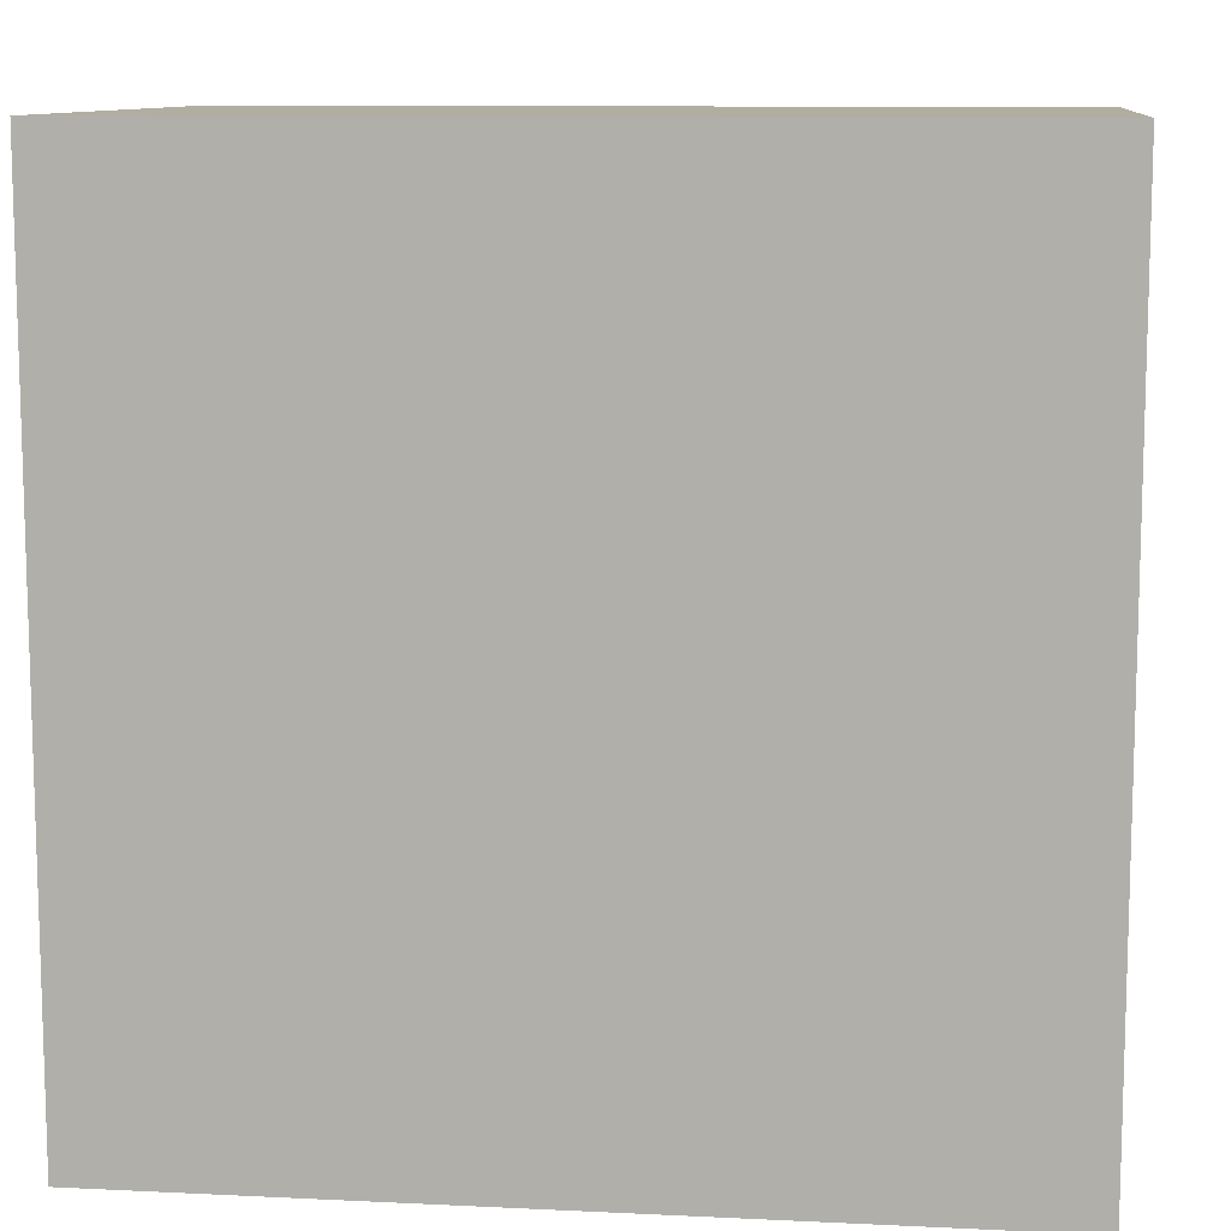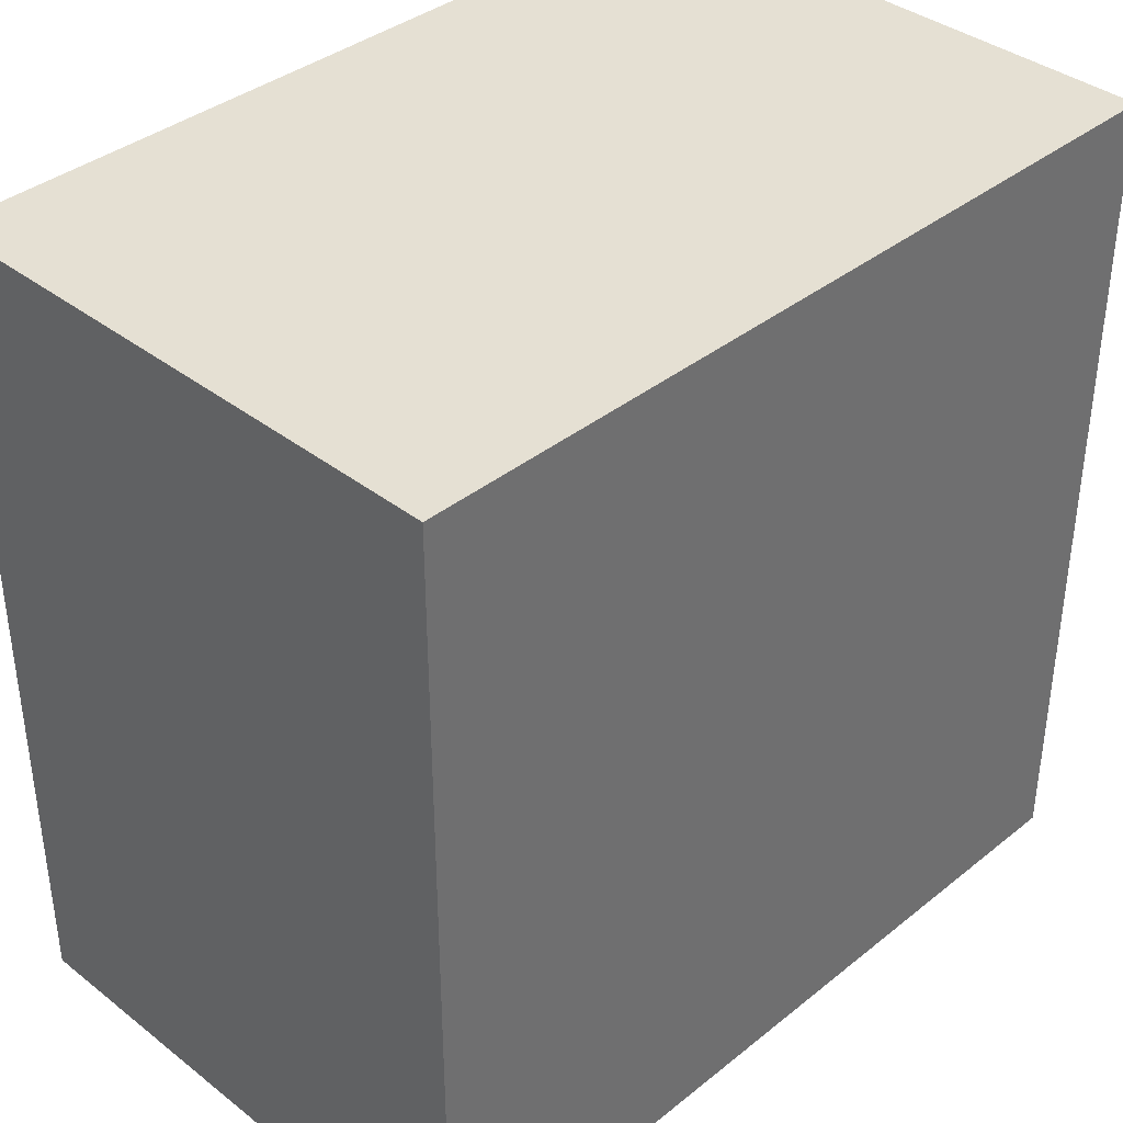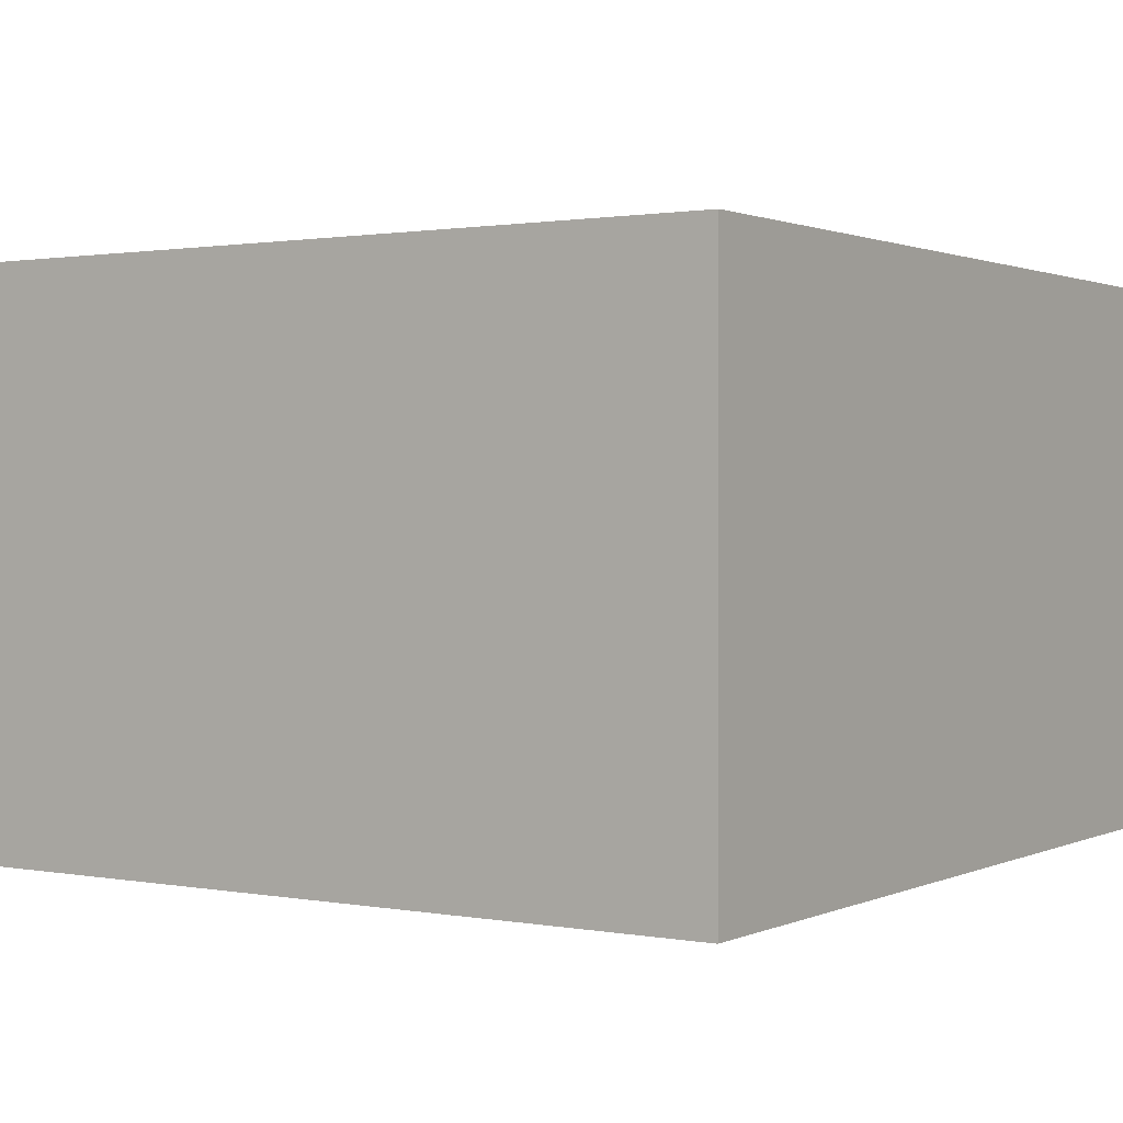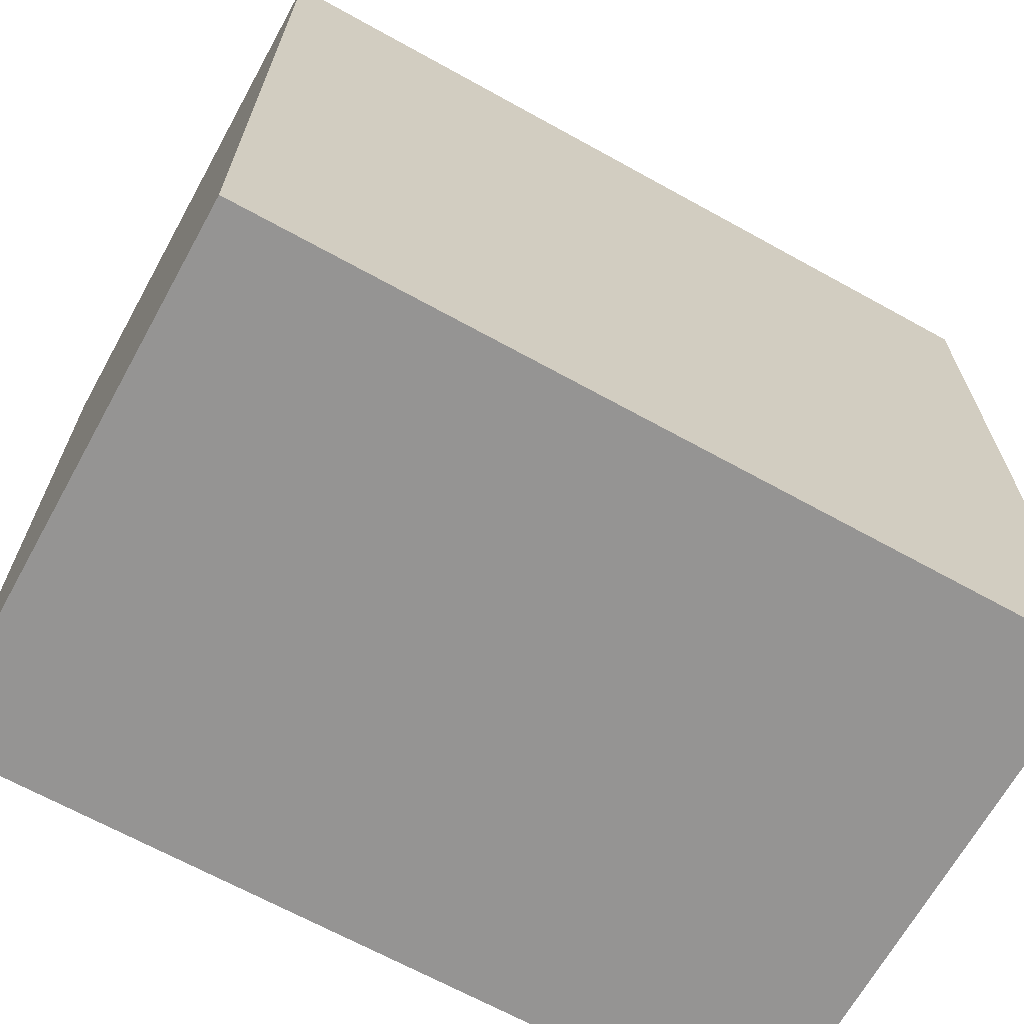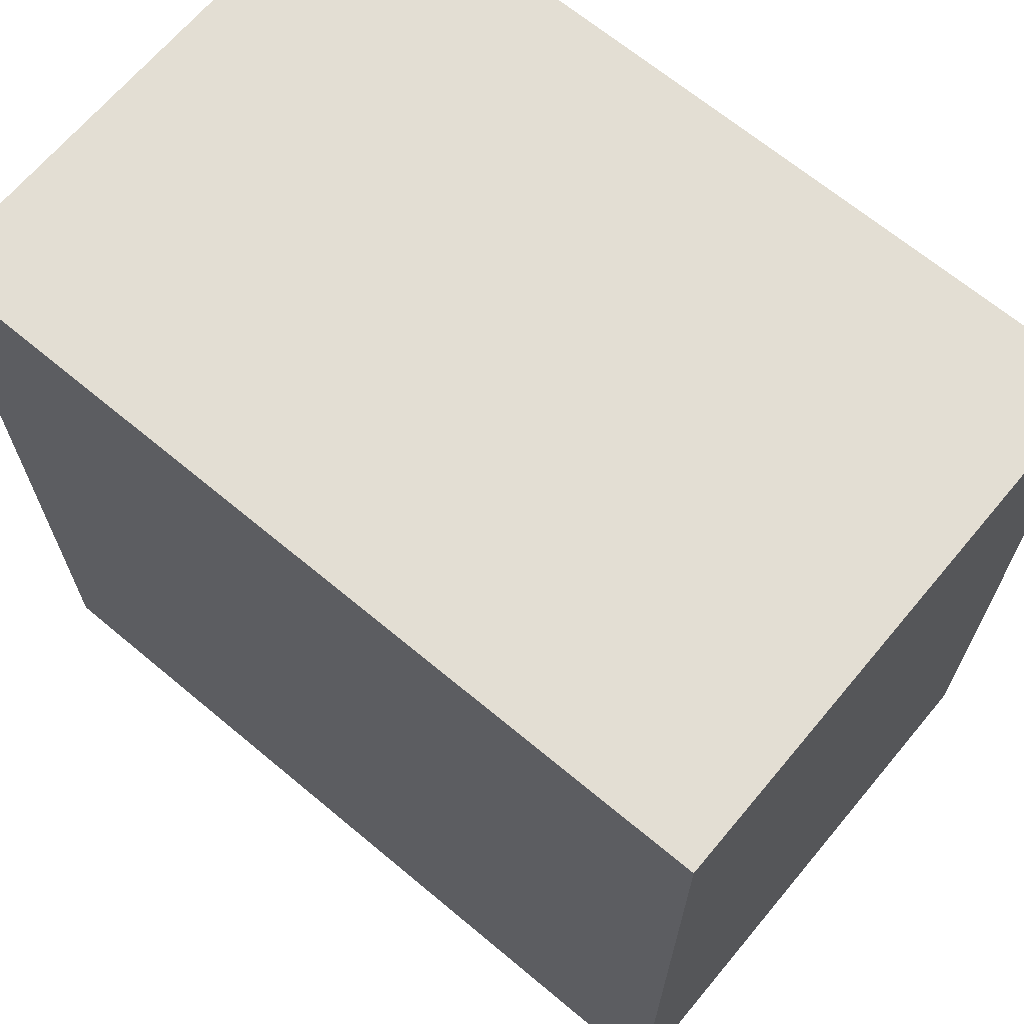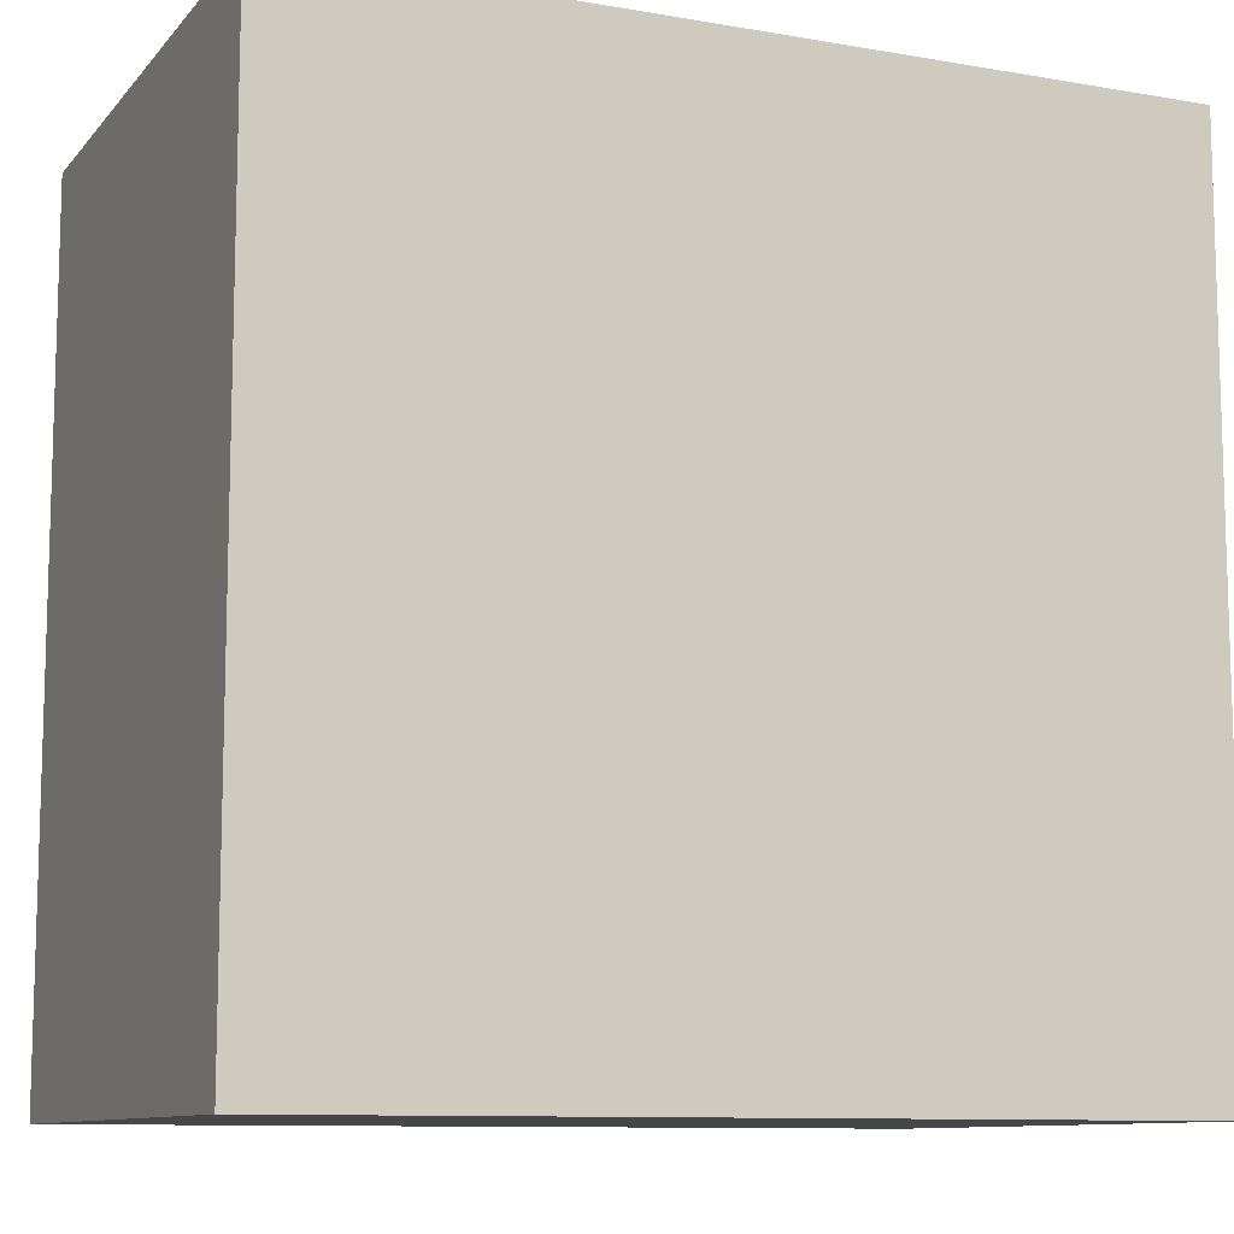
<metadata>
{"format":"obj","ext":"obj","renderer":"f3d","projection":"perspective","resolution":1024,"background":"white","views":[{"elev":10.4,"azim":6.9,"up":"+Z"},{"elev":37.9,"azim":134.6,"up":"+Z"},{"elev":1.2,"azim":-56.6,"up":"+Y"},{"elev":-67.2,"azim":-29.0,"up":"+Z"},{"elev":67.2,"azim":-140.1,"up":"+Z"},{"elev":-10.3,"azim":-23.6,"up":"+Z"}]}
</metadata>
<code>
o Cube
v -0.18 0 0.18
v -0.18 0 -0.18
v 0.18 0 -0.18
v 0.18 0 0.18
v -0.18 0.24 0.18
v -0.18 0.24 -0.18
v 0.18 0.24 -0.18
v 0.18 0.24 0.18
f 5 6 2 1
f 6 7 3 2
f 7 8 4 3
f 8 5 1 4
f 1 2 3 4
f 8 7 6 5

</code>
